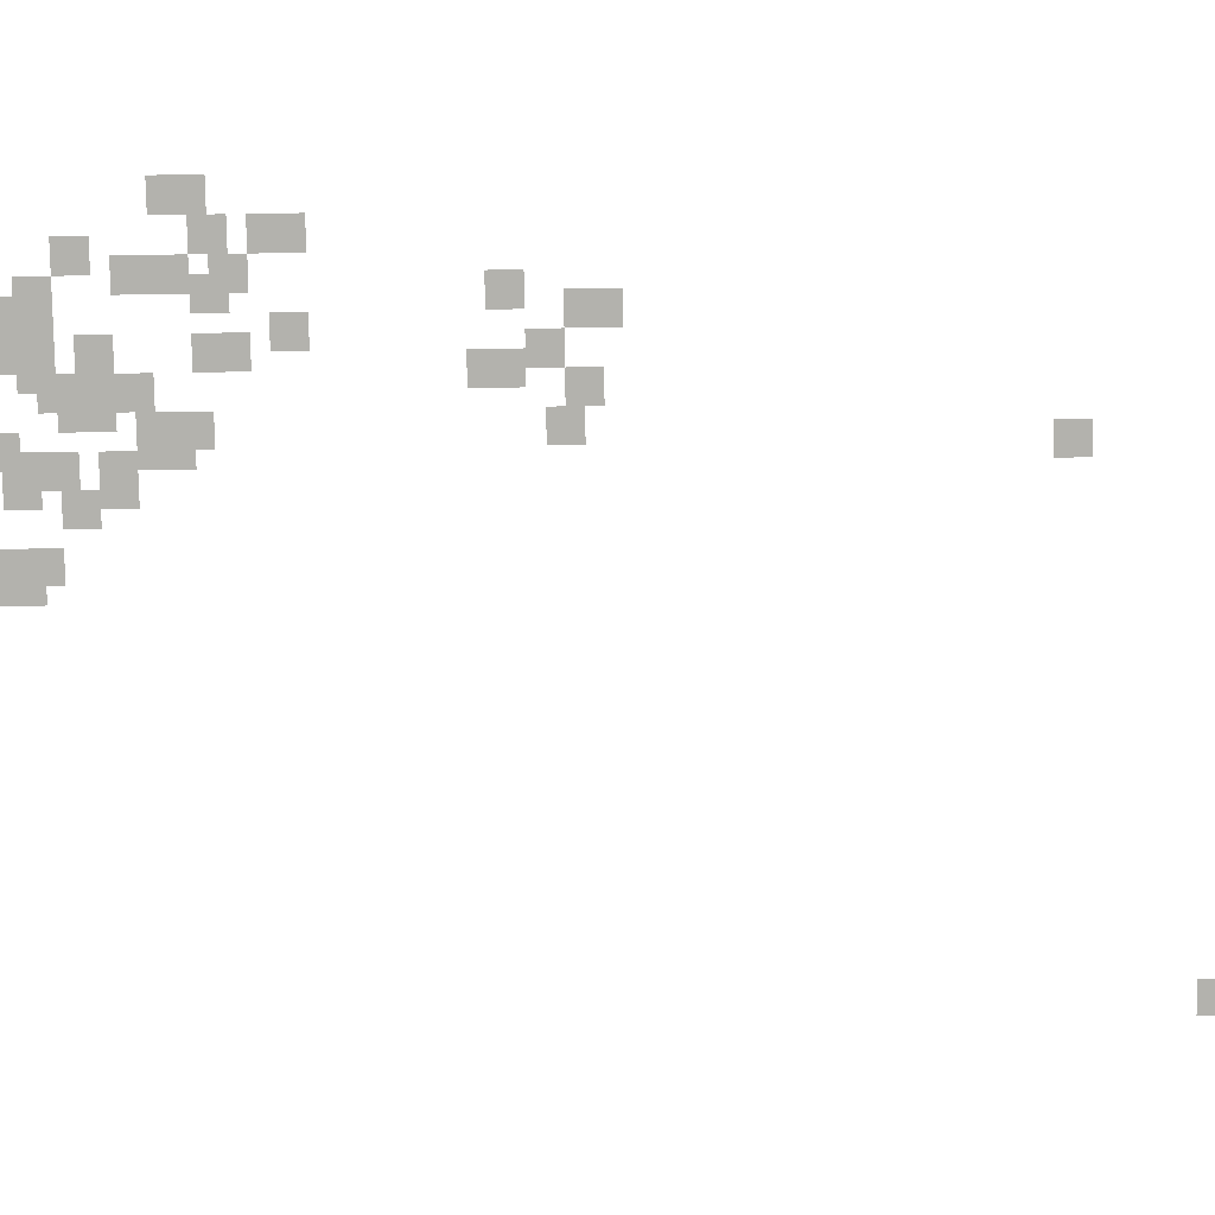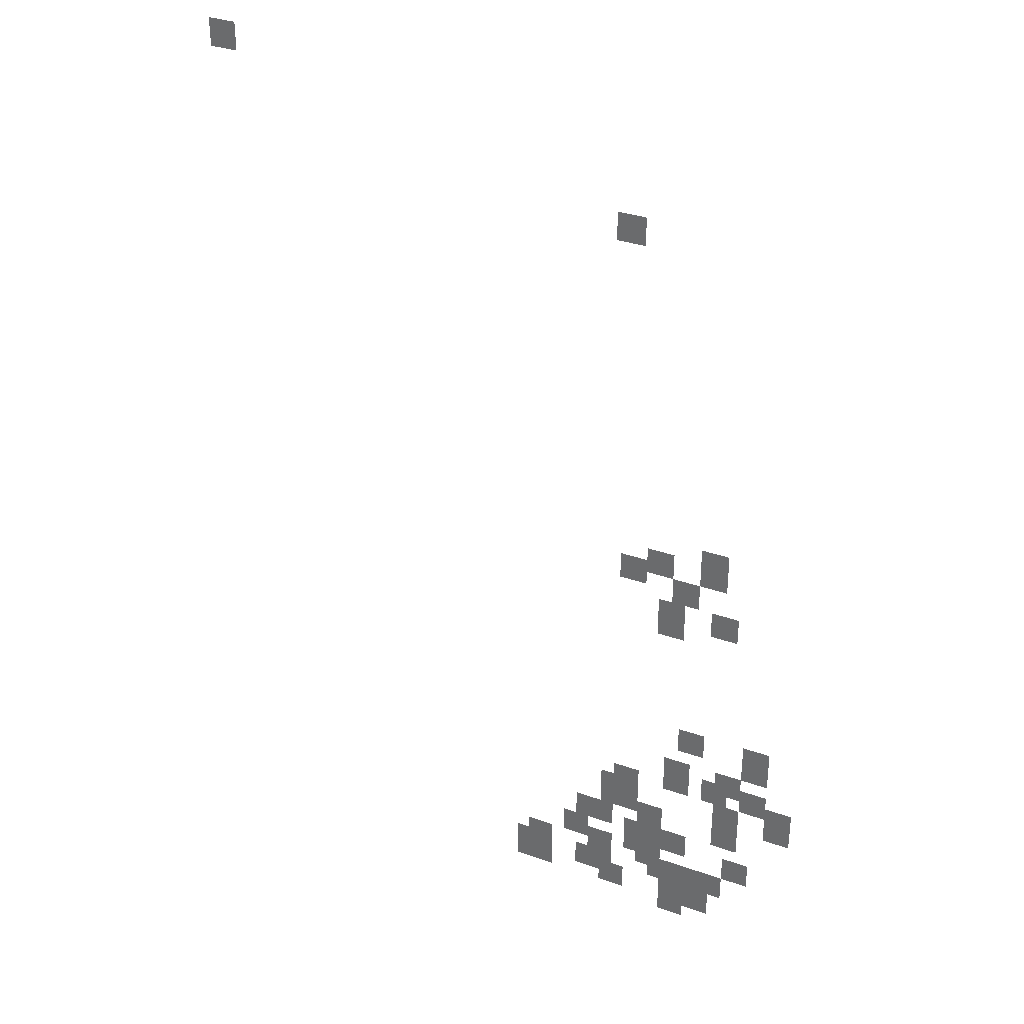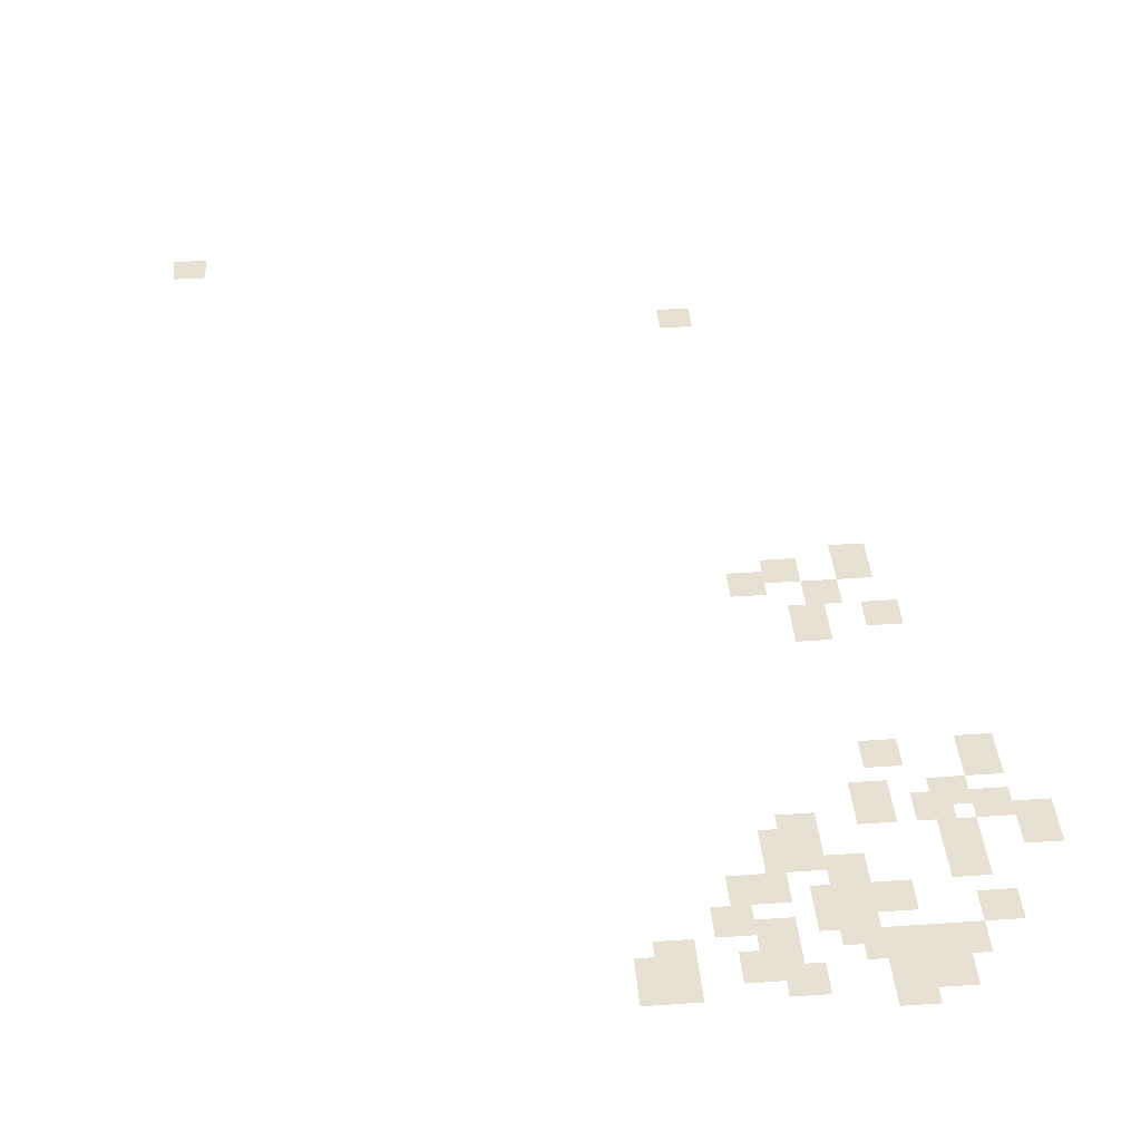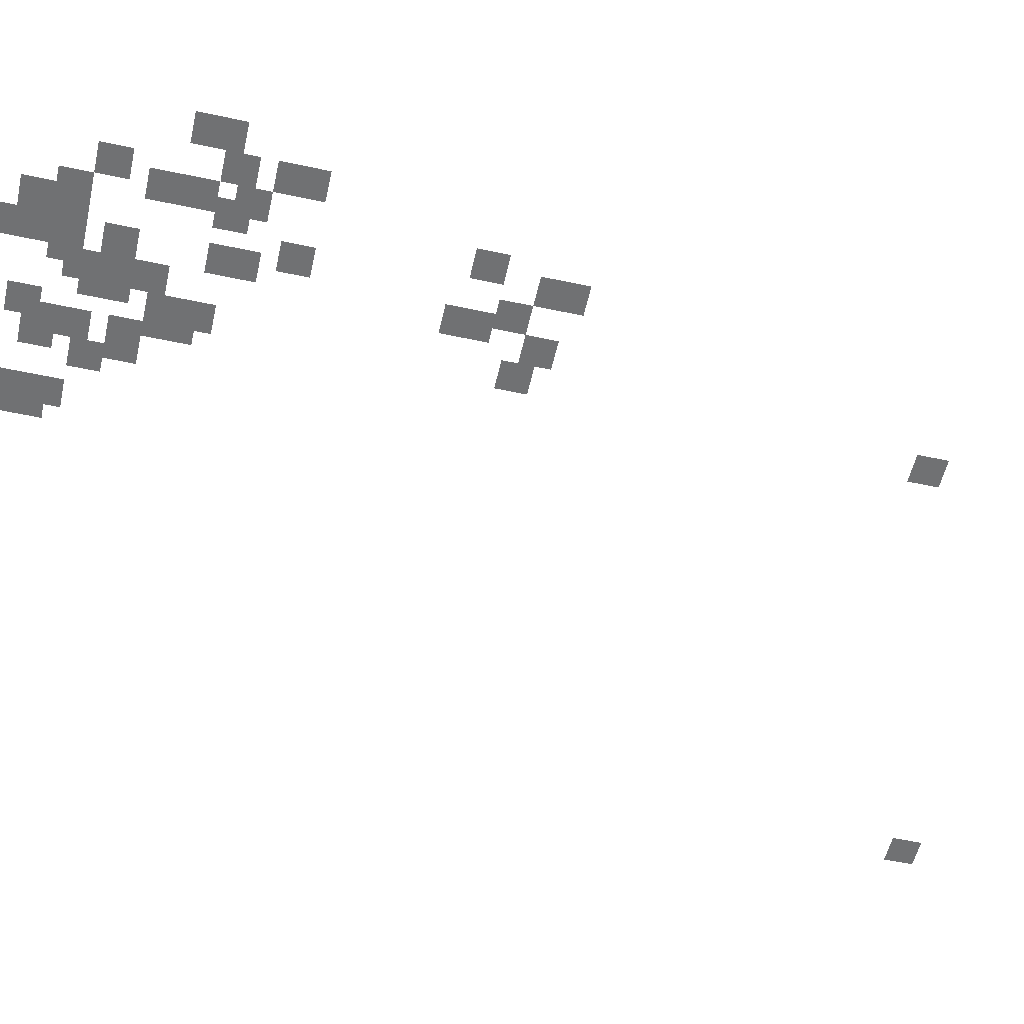
<metadata>
{"format":"obj","ext":"obj","renderer":"f3d","projection":"perspective","resolution":1024,"background":"white","views":[{"elev":-79.4,"azim":-89.2,"up":"+Y"},{"elev":33.2,"azim":-154.0,"up":"+Z"},{"elev":39.4,"azim":175.1,"up":"+Y"},{"elev":-55.2,"azim":-102.7,"up":"+Y"}]}
</metadata>
<code>
g Grass_2_Cluster337
v -217.7 0 472.9
v -218.6 0 472.9
v -217.7 0 473.8
v -218.6 0 473.8
v -231.6 0 469.2
v -232.5 0 469.2
v -231.6 0 470.1
v -232.5 0 470.1
v -234.8 0 457.6
v -235.7 0 457.6
v -234.8 0 459
v -235.7 0 459
v -233 0 457.6
v -233.9 0 457.6
v -233 0 458.5
v -233.9 0 458.5
v -232 0 457.1
v -233 0 457.1
v -232 0 458
v -233 0 458
v -233.9 0 456.7
v -234.8 0 456.7
v -233.9 0 457.6
v -234.8 0 457.6
v -235.3 0 455.7
v -236.2 0 455.7
v -235.3 0 456.7
v -236.2 0 456.7
v -233.4 0 455.3
v -234.3 0 455.3
v -233.4 0 456.7
v -234.3 0 456.7
v -234.3 0 450.6
v -235.3 0 450.6
v -234.3 0 451.6
v -235.3 0 451.6
v -236.7 0 450.2
v -237.6 0 450.2
v -236.7 0 451.6
v -237.6 0 451.6
v -235.7 0 449.2
v -236.7 0 449.2
v -235.7 0 450.2
v -236.7 0 450.2
v -233.9 0 449.2
v -234.8 0 449.2
v -233.9 0 450.2
v -234.8 0 450.2
v -236.7 0 448.8
v -237.6 0 448.8
v -236.7 0 449.7
v -237.6 0 449.7
v -233.9 0 448.8
v -234.8 0 448.8
v -233.9 0 449.7
v -234.8 0 449.7
v -235.3 0 448.8
v -236.2 0 448.8
v -235.3 0 449.7
v -236.2 0 449.7
v -232 0 448.3
v -233 0 448.3
v -232 0 449.2
v -233 0 449.2
v -237.6 0 447.9
v -238.5 0 447.9
v -237.6 0 449.2
v -238.5 0 449.2
v -231.6 0 447.4
v -233 0 447.4
v -231.6 0 448.8
v -233 0 448.8
v -235.7 0 447.4
v -236.7 0 447.4
v -235.7 0 448.8
v -236.7 0 448.8
v -235.7 0 446.9
v -236.7 0 446.9
v -235.7 0 447.9
v -236.7 0 447.9
v -233 0 446.5
v -233.9 0 446.5
v -233 0 447.9
v -233.9 0 447.9
v -230.6 0 446.5
v -231.6 0 446.5
v -230.6 0 447.4
v -231.6 0 447.4
v -231.1 0 446.5
v -232 0 446.5
v -231.1 0 447.4
v -232 0 447.4
v -233.4 0 446
v -234.8 0 446
v -233.4 0 446.9
v -234.8 0 446.9
v -232.5 0 446
v -233.4 0 446
v -232.5 0 446.9
v -233.4 0 446.9
v -233.9 0 446
v -234.8 0 446
v -233.9 0 446.9
v -234.8 0 446.9
v -232.5 0 445.5
v -233.4 0 445.5
v -232.5 0 446.9
v -233.4 0 446.9
v -233 0 445.1
v -233.9 0 445.1
v -233 0 446.5
v -233.9 0 446.5
v -236.2 0 445.5
v -237.1 0 445.5
v -236.2 0 446.5
v -237.1 0 446.5
v -230.2 0 445.5
v -231.1 0 445.5
v -230.2 0 446.5
v -231.1 0 446.5
v -231.1 0 444.6
v -232 0 444.6
v -231.1 0 446
v -232 0 446
v -233.4 0 444.6
v -234.3 0 444.6
v -233.4 0 445.5
v -234.3 0 445.5
v -235.3 0 444.6
v -236.2 0 444.6
v -235.3 0 445.5
v -236.2 0 445.5
v -234.3 0 444.6
v -235.3 0 444.6
v -234.3 0 445.5
v -235.3 0 445.5
v -228.8 0 444.6
v -229.7 0 444.6
v -228.8 0 445.5
v -229.7 0 445.5
v -230.6 0 444.1
v -231.6 0 444.1
v -230.6 0 445.1
v -231.6 0 445.1
v -234.8 0 443.7
v -235.7 0 443.7
v -234.8 0 445.1
v -235.7 0 445.1
v -228.3 0 443.7
v -229.7 0 443.7
v -228.3 0 445.1
v -229.7 0 445.1
v -231.6 0 443.7
v -232.5 0 443.7
v -231.6 0 444.6
v -232.5 0 444.6
v -233.9 0 443.2
v -234.8 0 443.2
v -233.9 0 444.6
v -234.8 0 444.6
g Grass_2_Cluster337_0
f 2 3 1
f 2 4 3
f 6 7 5
f 6 8 7
f 10 11 9
f 10 12 11
f 14 15 13
f 14 16 15
f 18 19 17
f 18 20 19
f 22 23 21
f 22 24 23
f 26 27 25
f 26 28 27
f 30 31 29
f 30 32 31
f 34 35 33
f 34 36 35
f 38 39 37
f 38 40 39
f 42 43 41
f 42 44 43
f 46 47 45
f 46 48 47
f 50 51 49
f 50 52 51
f 54 55 53
f 54 56 55
f 58 59 57
f 58 60 59
f 62 63 61
f 62 64 63
f 66 67 65
f 66 68 67
f 70 71 69
f 70 72 71
f 74 75 73
f 74 76 75
f 78 79 77
f 78 80 79
f 82 83 81
f 82 84 83
f 86 87 85
f 86 88 87
f 90 91 89
f 90 92 91
f 94 95 93
f 94 96 95
f 98 99 97
f 98 100 99
f 102 103 101
f 102 104 103
f 106 107 105
f 106 108 107
f 110 111 109
f 110 112 111
f 114 115 113
f 114 116 115
f 118 119 117
f 118 120 119
f 122 123 121
f 122 124 123
f 126 127 125
f 126 128 127
f 130 131 129
f 130 132 131
f 134 135 133
f 134 136 135
f 138 139 137
f 138 140 139
f 142 143 141
f 142 144 143
f 146 147 145
f 146 148 147
f 150 151 149
f 150 152 151
f 154 155 153
f 154 156 155
f 158 159 157
f 158 160 159

</code>
